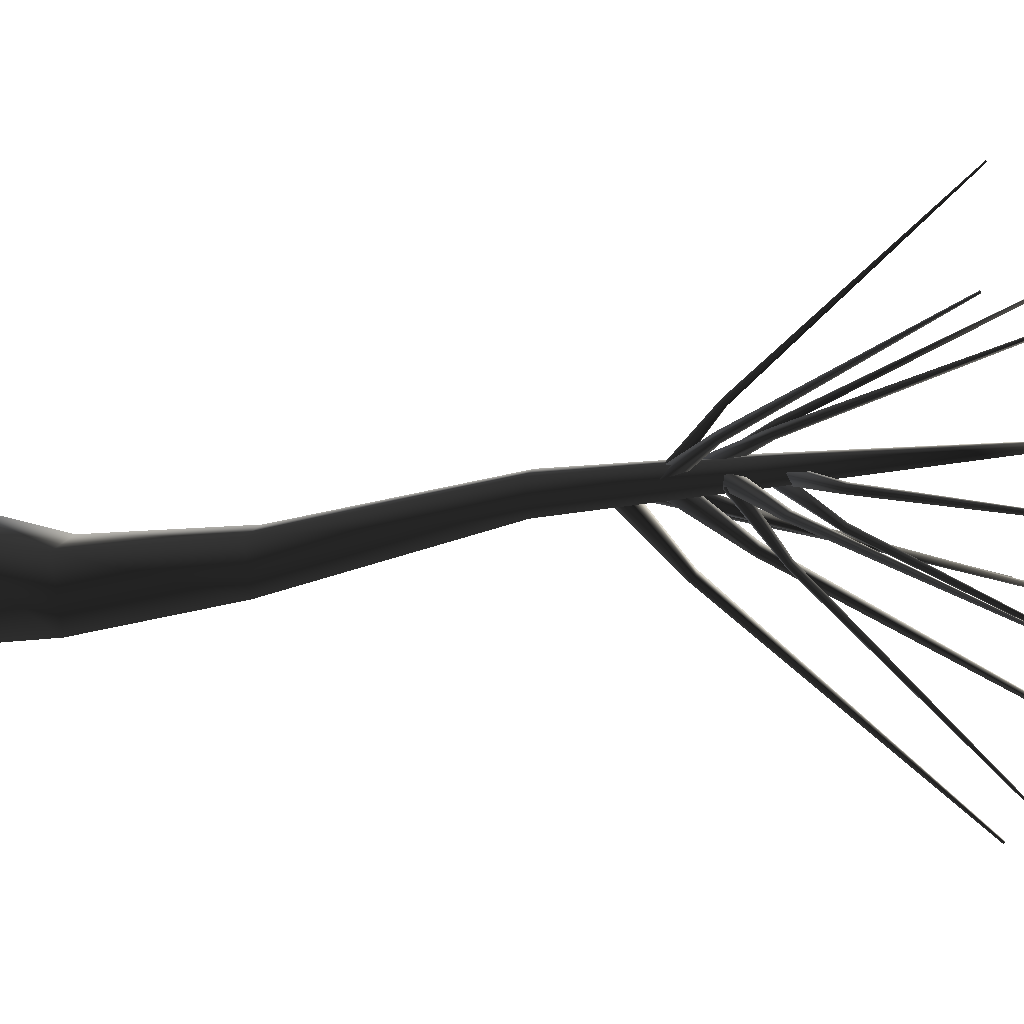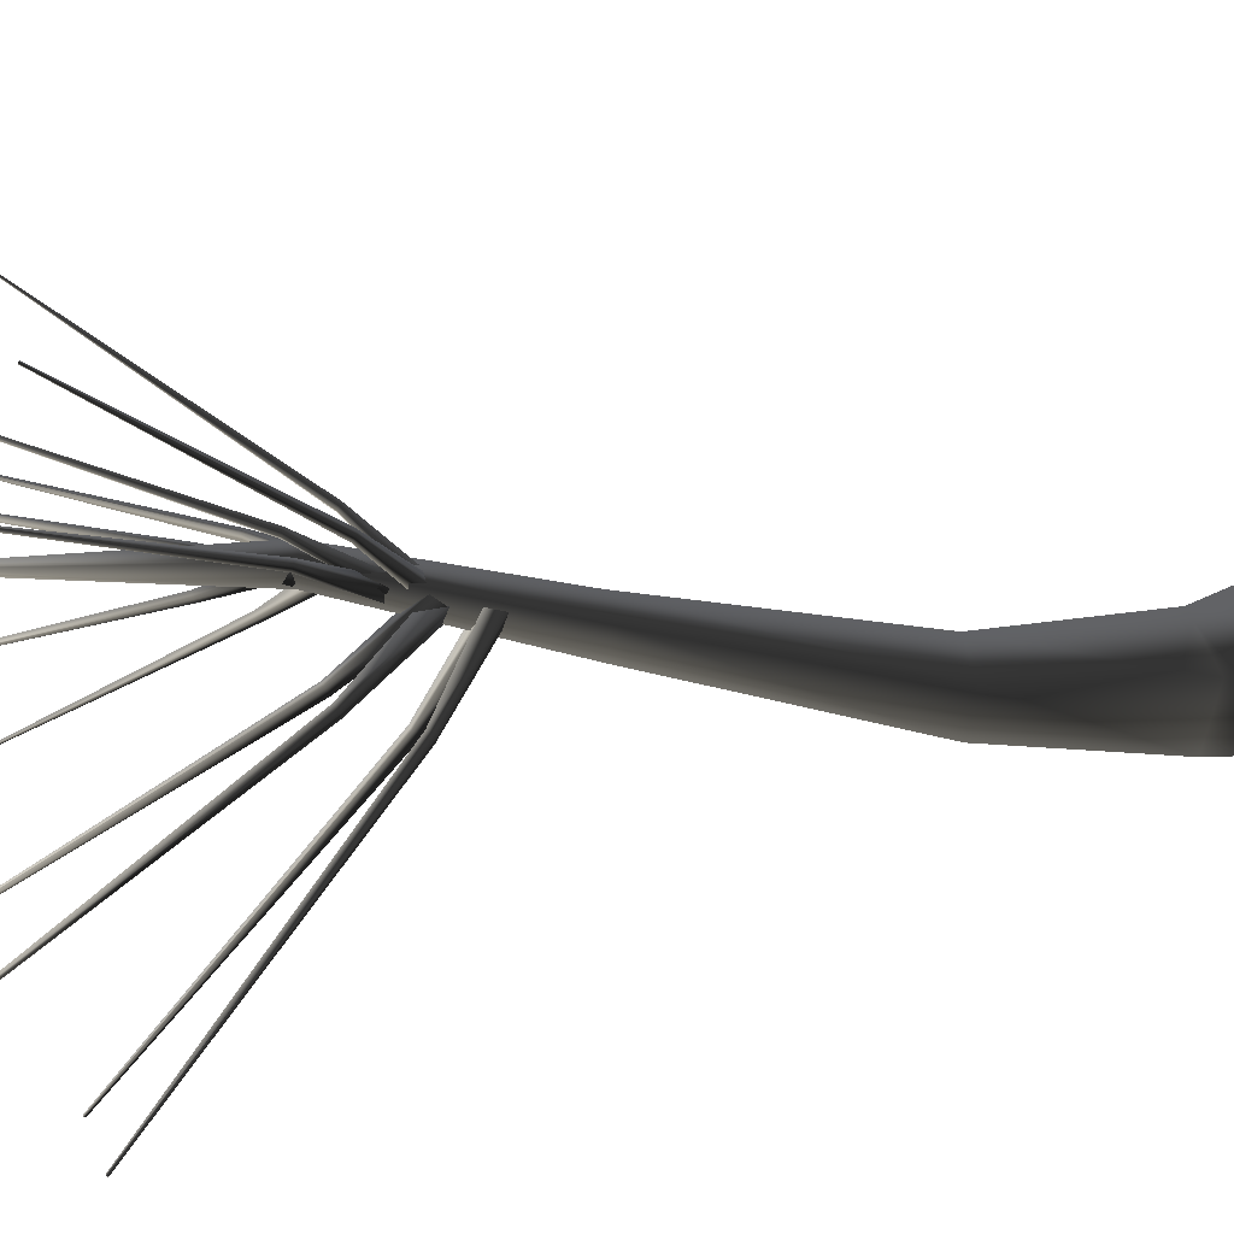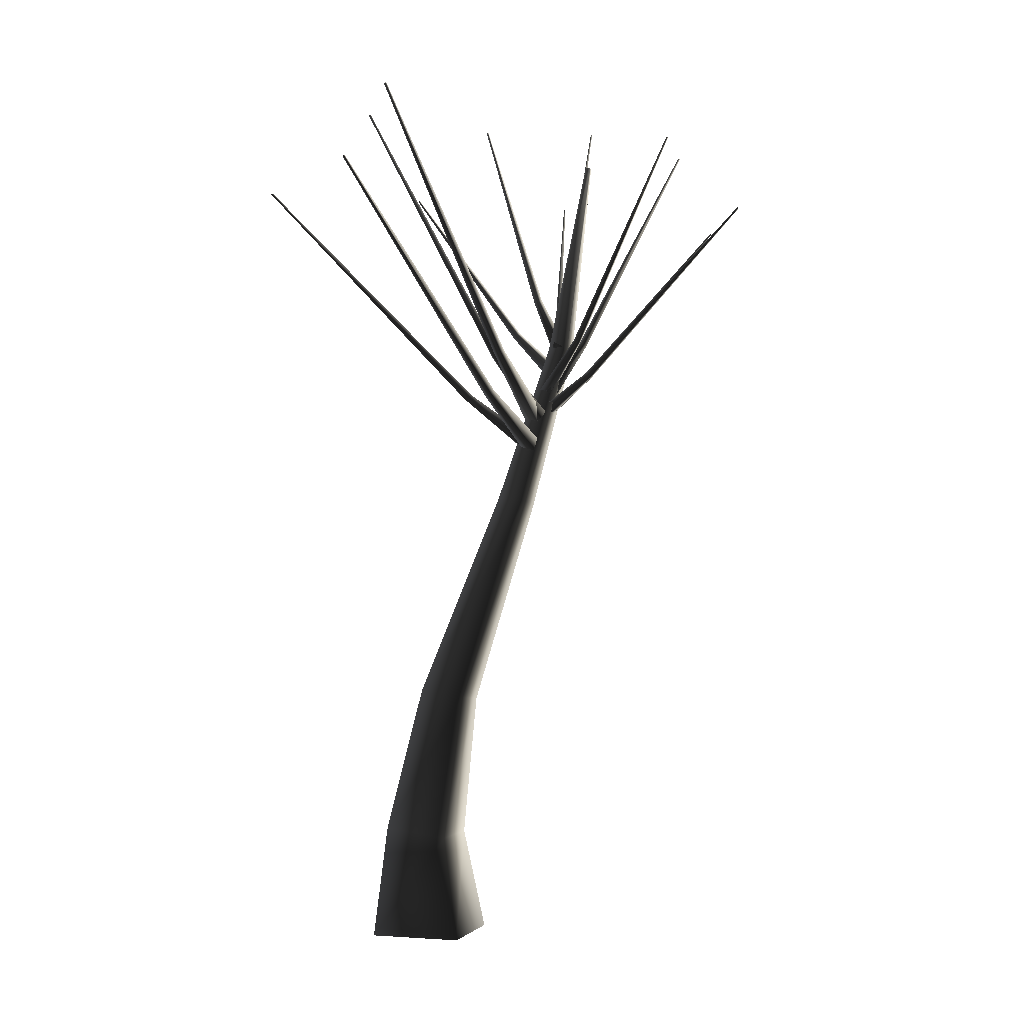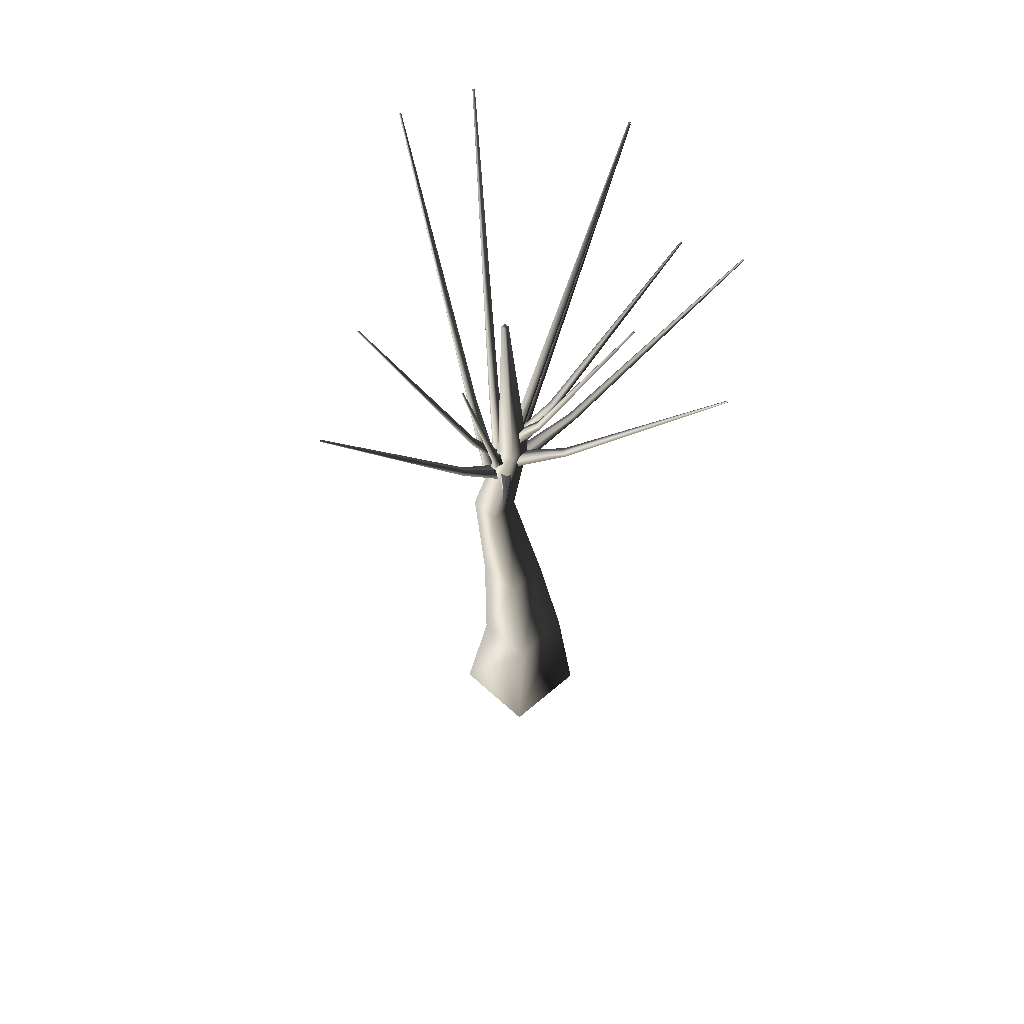
<metadata>
{"format":"obj","ext":"obj","renderer":"f3d","projection":"perspective","resolution":1024,"background":"white","views":[{"elev":11.1,"azim":-81.1,"up":"+Y"},{"elev":42.6,"azim":75.5,"up":"+Y"},{"elev":-1.1,"azim":107.6,"up":"+Z"},{"elev":50.8,"azim":-134.2,"up":"+Z"}]}
</metadata>
<code>
v -0.5954 -2.412 2.078
v -0.8547 -2.596 -0.0007126
v -0.8547 -0.8804 -0.0007122
v -0.5954 -1.225 1.921
v -0.5464 -1.799 4.699
v -0.5368 -0.945 4.586
v -0.5954 -1.225 1.921
v -0.8547 -0.8804 -0.0007122
v 0.8607 -0.8804 -0.0007122
v 0.6015 -1.225 1.921
v -0.5368 -0.945 4.586
v 0.3216 -0.945 4.659
v 0.6015 -1.225 1.921
v 0.8607 -0.8804 -0.0007122
v 0.8607 -2.596 -0.0007126
v 0.6015 -2.412 2.078
v 0.3216 -0.945 4.659
v 0.312 -1.799 4.772
v 0.6015 -2.412 2.078
v 0.8607 -2.596 -0.0007126
v -0.8547 -2.596 -0.0007126
v -0.5954 -2.412 2.078
v 0.312 -1.799 4.772
v -0.5464 -1.799 4.699
v -0.8547 -2.596 -0.0007126
v 0.8607 -2.596 -0.0007126
v 0.8607 -0.8804 -0.0007122
v -0.8547 -0.8804 -0.0007122
v -0.5464 -1.799 4.699
v -1.089 -0.4675 8.558
v -0.5302 -0.4675 8.606
v 0.312 -1.799 4.772
v -1.089 -0.4675 8.558
v -2.145 0.2146 11.65
v -1.762 0.2146 11.68
v -0.5302 -0.4675 8.606
v 0.312 -1.799 4.772
v -0.5302 -0.4675 8.606
v -0.524 0.08889 8.532
v 0.3216 -0.945 4.659
v 0.3216 -0.945 4.659
v -0.524 0.08889 8.532
v -1.083 0.08889 8.484
v -0.5368 -0.945 4.586
v -0.5368 -0.945 4.586
v -1.083 0.08889 8.484
v -1.089 -0.4675 8.558
v -0.5464 -1.799 4.699
v -2.145 0.2146 11.65
v -2.321 0.8695 15.46
v -2.232 0.8695 15.47
v -1.762 0.2146 11.68
v -0.5302 -0.4675 8.606
v -1.762 0.2146 11.68
v -1.757 0.5958 11.63
v -0.524 0.08889 8.532
v -0.524 0.08889 8.532
v -1.757 0.5958 11.63
v -2.14 0.5958 11.6
v -1.083 0.08889 8.484
v -1.083 0.08889 8.484
v -2.14 0.5958 11.6
v -2.145 0.2146 11.65
v -1.089 -0.4675 8.558
v -2.232 0.8695 15.47
v -2.321 0.8695 15.46
v -2.32 0.9587 15.45
v -2.231 0.9587 15.46
v -1.762 0.2146 11.68
v -2.232 0.8695 15.47
v -2.231 0.9587 15.46
v -1.757 0.5958 11.63
v -1.757 0.5958 11.63
v -2.231 0.9587 15.46
v -2.32 0.9587 15.45
v -2.14 0.5958 11.6
v -2.14 0.5958 11.6
v -2.32 0.9587 15.45
v -2.321 0.8695 15.46
v -2.145 0.2146 11.65
v -1.217 -0.02697 9.761
v 0.02237 -0.5101 10.72
v 0.1229 -0.555 10.62
v -1.071 -0.09183 9.537
v -1.071 -0.09183 9.537
v 0.1229 -0.555 10.62
v 0.1707 -0.4161 10.61
v -0.9869 0.1696 9.516
v -0.9869 0.1696 9.516
v 0.1707 -0.4161 10.61
v 0.07017 -0.3712 10.71
v -1.132 0.2345 9.74
v 3.725 -2.062 14.81
v 3.749 -2.073 14.78
v -1.132 0.2345 9.74
v 0.07017 -0.3712 10.71
v 0.02237 -0.5101 10.72
v -1.217 -0.02697 9.761
v 0.02237 -0.5101 10.72
v 3.714 -2.096 14.81
v 3.738 -2.106 14.79
v 0.1229 -0.555 10.62
v 0.1229 -0.555 10.62
v 3.738 -2.106 14.79
v 3.749 -2.073 14.78
v 0.1707 -0.4161 10.61
v 0.07017 -0.3712 10.71
v 3.725 -2.062 14.81
v 3.714 -2.096 14.81
v 0.02237 -0.5101 10.72
v -1.487 -0.02697 10.27
v -0.6124 -0.5101 11.57
v -0.4861 -0.555 11.51
v -1.279 -0.09183 10.1
v -1.279 -0.09183 10.1
v -0.4861 -0.555 11.51
v -0.4361 -0.4161 11.51
v -1.192 0.1696 10.1
v -1.192 0.1696 10.1
v -0.4361 -0.4161 11.51
v -0.5625 -0.3712 11.57
v -1.401 0.2345 10.27
v -1.401 0.2345 10.27
v -0.5625 -0.3712 11.57
v -0.6124 -0.5101 11.57
v -1.487 -0.02697 10.27
v -0.6124 -0.5101 11.57
v 1.611 -2.096 16.61
v 1.641 -2.106 16.59
v -0.4861 -0.555 11.51
v -0.4861 -0.555 11.51
v 1.641 -2.106 16.59
v 1.653 -2.073 16.59
v -0.4361 -0.4161 11.51
v -0.4361 -0.4161 11.51
v 1.653 -2.073 16.59
v 1.623 -2.062 16.61
v -0.5625 -0.3712 11.57
v -0.5625 -0.3712 11.57
v 1.623 -2.062 16.61
v 1.611 -2.096 16.61
v -0.6124 -0.5101 11.57
v -1.487 -0.02697 10.27
v -1.279 -0.09183 10.1
v -1.192 0.1696 10.1
v -1.401 0.2345 10.27
v 1.611 -2.096 16.61
v 1.623 -2.062 16.61
v 1.653 -2.073 16.59
v 1.641 -2.106 16.59
v -1.327 0.05508 9.761
v -0.8683 -1.193 10.72
v -0.8352 -1.298 10.62
v -1.28 -0.09692 9.537
v -1.28 -0.09692 9.537
v -0.8352 -1.298 10.62
v -0.6996 -1.242 10.61
v -1.028 0.01324 9.516
v -1.028 0.01324 9.516
v -0.6996 -1.242 10.61
v -0.7326 -1.137 10.71
v -1.076 0.1652 9.74
v -1.076 0.1652 9.74
v -0.7326 -1.137 10.71
v -0.8683 -1.193 10.72
v -1.327 0.05508 9.761
v -0.8683 -1.193 10.72
v 0.3905 -5.008 14.81
v 0.3984 -5.033 14.79
v -0.8352 -1.298 10.62
v -0.8352 -1.298 10.62
v 0.3984 -5.033 14.79
v 0.4306 -5.02 14.78
v -0.6996 -1.242 10.61
v -0.6996 -1.242 10.61
v 0.4306 -5.02 14.78
v 0.4228 -4.995 14.81
v -0.7326 -1.137 10.71
v -0.7326 -1.137 10.71
v 0.4228 -4.995 14.81
v 0.3905 -5.008 14.81
v -0.8683 -1.193 10.72
v -1.507 0.2579 10.27
v -1.289 -0.7176 11.57
v -1.239 -0.842 11.51
v -1.417 0.05859 10.1
v -1.417 0.05859 10.1
v -1.239 -0.842 11.51
v -1.102 -0.7873 11.51
v -1.164 0.167 10.1
v -1.164 0.167 10.1
v -1.102 -0.7873 11.51
v -1.152 -0.663 11.57
v -1.254 0.3663 10.27
v -1.254 0.3663 10.27
v -1.152 -0.663 11.57
v -1.289 -0.7176 11.57
v -1.507 0.2579 10.27
v -1.289 -0.7176 11.57
v -1.003 -3.433 16.61
v -0.9912 -3.463 16.59
v -1.239 -0.842 11.51
v -1.239 -0.842 11.51
v -0.9912 -3.463 16.59
v -0.9586 -3.45 16.59
v -1.102 -0.7873 11.51
v -1.102 -0.7873 11.51
v -0.9586 -3.45 16.59
v -0.9706 -3.42 16.61
v -1.152 -0.663 11.57
v -1.152 -0.663 11.57
v -0.9706 -3.42 16.61
v -1.003 -3.433 16.61
v -1.289 -0.7176 11.57
v -1.507 0.2579 10.27
v -1.417 0.05859 10.1
v -1.164 0.167 10.1
v -1.254 0.3663 10.27
v -1.003 -3.433 16.61
v -0.9706 -3.42 16.61
v -0.9586 -3.45 16.59
v -0.9912 -3.463 16.59
v -2.013 0.309 11.35
v -2.458 -0.6235 12.09
v -2.499 -0.6989 12.02
v -2.072 0.1999 11.17
v -3.907 -3.412 15.25
v -3.898 -3.394 15.27
v -2.072 0.1999 11.17
v -2.499 -0.6989 12.02
v -2.394 -0.7439 12.01
v -1.874 0.1197 11.16
v -3.882 -3.422 15.25
v -3.907 -3.412 15.25
v -1.874 0.1197 11.16
v -2.394 -0.7439 12.01
v -2.353 -0.6685 12.08
v -1.815 0.2288 11.33
v -3.873 -3.404 15.27
v -3.882 -3.422 15.25
v -1.815 0.2288 11.33
v -2.353 -0.6685 12.08
v -2.458 -0.6235 12.09
v -2.013 0.309 11.35
v -3.898 -3.394 15.27
v -3.873 -3.404 15.27
v -1.998 0.5188 11.74
v -2.422 -0.1317 12.75
v -2.464 -0.227 12.7
v -2.06 0.3608 11.61
v -3.788 -1.787 16.65
v -3.778 -1.764 16.67
v -2.464 -0.227 12.7
v -3.763 -1.798 16.66
v -2.359 -0.2736 12.7
v -2.06 0.3608 11.61
v -1.862 0.2788 11.61
v -1.862 0.2788 11.61
v -2.359 -0.2736 12.7
v -2.317 -0.1783 12.75
v -1.8 0.4368 11.74
v -3.753 -1.775 16.67
v -3.763 -1.798 16.66
v -1.8 0.4368 11.74
v -2.317 -0.1783 12.75
v -2.422 -0.1317 12.75
v -1.998 0.5188 11.74
v -3.778 -1.764 16.67
v -3.753 -1.775 16.67
v -1.998 0.5188 11.74
v -2.06 0.3608 11.61
v -1.862 0.2788 11.61
v -1.8 0.4368 11.74
v -3.778 -1.764 16.67
v -3.753 -1.775 16.67
v -3.763 -1.798 16.66
v -3.788 -1.787 16.65
v -1.943 0.3901 11.35
v -2.937 0.1057 12.09
v -3.02 0.08608 12.02
v -2.064 0.3617 11.17
v -5.985 -0.6565 15.25
v -5.965 -0.6518 15.27
v -2.064 0.3617 11.17
v -3.02 0.08608 12.02
v -2.984 -0.02228 12.01
v -1.993 0.1605 11.16
v -1.993 0.1605 11.16
v -2.984 -0.02228 12.01
v -2.901 -0.002678 12.08
v -1.872 0.1889 11.33
v -5.957 -0.6776 15.27
v -5.976 -0.6822 15.25
v -1.872 0.1889 11.33
v -2.901 -0.002678 12.08
v -2.937 0.1057 12.09
v -1.943 0.3901 11.35
v -5.965 -0.6518 15.27
v -5.957 -0.6776 15.27
v -3.02 0.08608 12.02
v -5.985 -0.6565 15.25
v -5.976 -0.6822 15.25
v -2.984 -0.02228 12.01
v -1.776 0.5176 11.74
v -2.544 0.4045 12.75
v -2.643 0.3727 12.7
v -1.935 0.4595 11.61
v -4.688 0.3306 16.65
v -4.665 0.3382 16.67
v -1.935 0.4595 11.61
v -2.643 0.3727 12.7
v -2.609 0.2634 12.7
v -1.866 0.2571 11.61
v -4.68 0.3046 16.66
v -4.688 0.3306 16.65
v -1.866 0.2571 11.61
v -2.609 0.2634 12.7
v -2.51 0.2951 12.75
v -1.706 0.3152 11.74
v -4.657 0.3121 16.67
v -4.68 0.3046 16.66
v -1.706 0.3152 11.74
v -2.51 0.2951 12.75
v -2.544 0.4045 12.75
v -1.776 0.5176 11.74
v -4.665 0.3382 16.67
v -4.657 0.3121 16.67
v -1.776 0.5176 11.74
v -1.935 0.4595 11.61
v -1.866 0.2571 11.61
v -1.706 0.3152 11.74
v -4.665 0.3382 16.67
v -4.657 0.3121 16.67
v -4.68 0.3046 16.66
v -4.688 0.3306 16.65
v -1.391 0.1885 10.4
v -2.163 0.8759 11.14
v -2.224 0.9358 11.07
v -1.479 0.2752 10.22
v -1.479 0.2752 10.22
v -2.224 0.9358 11.07
v -2.296 0.8477 11.06
v -1.612 0.1076 10.21
v -4.454 3.024 14.3
v -4.436 3.045 14.3
v -1.612 0.1076 10.21
v -2.296 0.8477 11.06
v -2.235 0.7877 11.13
v -1.523 0.02096 10.38
v -1.523 0.02096 10.38
v -2.235 0.7877 11.13
v -2.163 0.8759 11.14
v -1.391 0.1885 10.4
v -4.422 3.03 14.32
v -4.439 3.009 14.32
v -2.163 0.8759 11.14
v -4.422 3.03 14.32
v -4.436 3.045 14.3
v -2.224 0.9358 11.07
v -2.296 0.8477 11.06
v -4.454 3.024 14.3
v -4.439 3.009 14.32
v -2.235 0.7877 11.13
v -1.361 0.3092 10.79
v -1.867 0.898 11.8
v -1.947 0.9649 11.75
v -1.495 0.413 10.66
v -1.495 0.413 10.66
v -1.947 0.9649 11.75
v -2.021 0.8773 11.75
v -1.629 0.246 10.66
v -1.629 0.246 10.66
v -2.021 0.8773 11.75
v -1.941 0.8104 11.8
v -1.495 0.1422 10.79
v -1.495 0.1422 10.79
v -1.941 0.8104 11.8
v -1.867 0.898 11.8
v -1.361 0.3092 10.79
v -1.867 0.898 11.8
v -3.057 2.655 15.72
v -3.076 2.671 15.71
v -1.947 0.9649 11.75
v -1.947 0.9649 11.75
v -3.076 2.671 15.71
v -3.094 2.65 15.71
v -2.021 0.8773 11.75
v -2.021 0.8773 11.75
v -3.094 2.65 15.71
v -3.075 2.634 15.72
v -1.941 0.8104 11.8
v -1.941 0.8104 11.8
v -3.075 2.634 15.72
v -3.057 2.655 15.72
v -1.867 0.898 11.8
v -1.361 0.3092 10.79
v -1.495 0.413 10.66
v -1.629 0.246 10.66
v -1.495 0.1422 10.79
v -3.057 2.655 15.72
v -3.075 2.634 15.72
v -3.094 2.65 15.71
v -3.076 2.671 15.71
v -1.333 0.0988 10.4
v -1.329 1.132 11.14
v -1.325 1.218 11.07
v -1.326 0.2224 10.22
v -1.326 0.2224 10.22
v -1.325 1.218 11.07
v -1.439 1.213 11.06
v -1.539 0.2104 10.21
v -1.539 0.2104 10.21
v -1.439 1.213 11.06
v -1.443 1.128 11.13
v -1.546 0.0867 10.38
v -1.546 0.0867 10.38
v -1.443 1.128 11.13
v -1.329 1.132 11.14
v -1.333 0.0988 10.4
v -1.329 1.132 11.14
v -1.213 4.252 14.32
v -1.211 4.272 14.3
v -1.325 1.218 11.07
v -1.325 1.218 11.07
v -1.211 4.272 14.3
v -1.239 4.271 14.3
v -1.439 1.213 11.06
v -1.439 1.213 11.06
v -1.239 4.271 14.3
v -1.24 4.251 14.32
v -1.443 1.128 11.13
v -1.443 1.128 11.13
v -1.24 4.251 14.32
v -1.213 4.252 14.32
v -1.329 1.132 11.14
v -1.424 0.09652 10.79
v -1.318 0.8659 11.8
v -1.321 0.9701 11.75
v -1.435 0.2659 10.66
v -1.435 0.2659 10.66
v -1.321 0.9701 11.75
v -1.436 0.9674 11.75
v -1.649 0.2555 10.66
v -1.649 0.2555 10.66
v -1.436 0.9674 11.75
v -1.433 0.8633 11.8
v -1.637 0.08608 10.79
v -1.637 0.08608 10.79
v -1.433 0.8633 11.8
v -1.318 0.8659 11.8
v -1.424 0.09652 10.79
v -1.318 0.8659 11.8
v -0.791 2.921 15.72
v -0.7916 2.946 15.71
v -1.321 0.9701 11.75
v -1.321 0.9701 11.75
v -0.7916 2.946 15.71
v -0.8189 2.945 15.71
v -1.436 0.9674 11.75
v -1.436 0.9674 11.75
v -0.8189 2.945 15.71
v -0.8182 2.92 15.72
v -1.433 0.8633 11.8
v -1.433 0.8633 11.8
v -0.8182 2.92 15.72
v -0.791 2.921 15.72
v -1.318 0.8659 11.8
v -1.424 0.09652 10.79
v -1.435 0.2659 10.66
v -1.649 0.2555 10.66
v -1.637 0.08608 10.79
v -0.791 2.921 15.72
v -0.8182 2.92 15.72
v -0.8189 2.945 15.71
v -0.7916 2.946 15.71
g Tree_2(Clone)_35692_116
f 1 3 2
f 1 4 3
f 4 1 5
f 4 5 6
f 7 9 8
f 7 10 9
f 10 7 11
f 10 11 12
f 13 15 14
f 13 16 15
f 16 13 17
f 16 17 18
f 19 21 20
f 19 22 21
f 22 19 23
f 22 23 24
f 25 27 26
f 25 28 27
f 29 31 30
f 29 32 31
f 33 35 34
f 33 36 35
f 37 39 38
f 37 40 39
f 41 43 42
f 41 44 43
f 45 47 46
f 45 48 47
f 49 51 50
f 49 52 51
f 53 55 54
f 53 56 55
f 57 59 58
f 57 60 59
f 61 63 62
f 61 64 63
f 65 67 66
f 65 68 67
f 69 71 70
f 69 72 71
f 73 75 74
f 73 76 75
f 77 79 78
f 77 80 79
f 81 83 82
f 81 84 83
f 85 87 86
f 85 88 87
f 89 91 90
f 89 92 91
f 90 91 93
f 90 93 94
f 95 97 96
f 95 98 97
f 99 101 100
f 99 102 101
f 103 105 104
f 103 106 105
f 107 109 108
f 107 110 109
f 111 113 112
f 111 114 113
f 115 117 116
f 115 118 117
f 119 121 120
f 119 122 121
f 123 125 124
f 123 126 125
f 127 129 128
f 127 130 129
f 131 133 132
f 131 134 133
f 135 137 136
f 135 138 137
f 139 141 140
f 139 142 141
f 143 145 144
f 143 146 145
f 147 149 148
f 147 150 149
f 151 153 152
f 151 154 153
f 155 157 156
f 155 158 157
f 159 161 160
f 159 162 161
f 163 165 164
f 163 166 165
f 167 169 168
f 167 170 169
f 171 173 172
f 171 174 173
f 175 177 176
f 175 178 177
f 179 181 180
f 179 182 181
f 183 185 184
f 183 186 185
f 187 189 188
f 187 190 189
f 191 193 192
f 191 194 193
f 195 197 196
f 195 198 197
f 199 201 200
f 199 202 201
f 203 205 204
f 203 206 205
f 207 209 208
f 207 210 209
f 211 213 212
f 211 214 213
f 215 217 216
f 215 218 217
f 219 221 220
f 219 222 221
f 223 225 224
f 223 226 225
f 224 225 227
f 224 227 228
f 229 231 230
f 229 232 231
f 230 231 233
f 230 233 234
f 235 237 236
f 235 238 237
f 236 237 239
f 236 239 240
f 241 243 242
f 241 244 243
f 242 243 245
f 242 245 246
f 247 249 248
f 247 250 249
f 248 249 251
f 248 251 252
f 253 254 251
f 253 255 254
f 256 255 253
f 256 257 255
f 258 260 259
f 258 261 260
f 259 260 262
f 259 262 263
f 264 266 265
f 264 267 266
f 265 266 268
f 265 268 269
f 270 272 271
f 270 273 272
f 274 276 275
f 274 277 276
f 278 280 279
f 278 281 280
f 279 280 282
f 279 282 283
f 284 286 285
f 284 287 286
f 288 290 289
f 288 291 290
f 289 290 292
f 289 292 293
f 294 296 295
f 294 297 296
f 295 296 298
f 295 298 299
f 300 302 301
f 300 303 302
f 304 306 305
f 304 307 306
f 305 306 308
f 305 308 309
f 310 312 311
f 310 313 312
f 311 312 314
f 311 314 315
f 316 318 317
f 316 319 318
f 317 318 320
f 317 320 321
f 322 324 323
f 322 325 324
f 323 324 326
f 323 326 327
f 328 330 329
f 328 331 330
f 332 334 333
f 332 335 334
f 336 338 337
f 336 339 338
f 340 342 341
f 340 343 342
f 341 342 344
f 341 344 345
f 346 348 347
f 346 349 348
f 350 352 351
f 350 353 352
f 351 352 354
f 351 354 355
f 356 358 357
f 356 359 358
f 360 362 361
f 360 363 362
f 364 366 365
f 364 367 366
f 368 370 369
f 368 371 370
f 372 374 373
f 372 375 374
f 376 378 377
f 376 379 378
f 380 382 381
f 380 383 382
f 384 386 385
f 384 387 386
f 388 390 389
f 388 391 390
f 392 394 393
f 392 395 394
f 396 398 397
f 396 399 398
f 400 402 401
f 400 403 402
f 404 406 405
f 404 407 406
f 408 410 409
f 408 411 410
f 412 414 413
f 412 415 414
f 416 418 417
f 416 419 418
f 420 422 421
f 420 423 422
f 424 426 425
f 424 427 426
f 428 430 429
f 428 431 430
f 432 434 433
f 432 435 434
f 436 438 437
f 436 439 438
f 440 442 441
f 440 443 442
f 444 446 445
f 444 447 446
f 448 450 449
f 448 451 450
f 452 454 453
f 452 455 454
f 456 458 457
f 456 459 458
f 460 462 461
f 460 463 462
f 464 466 465
f 464 467 466
f 468 470 469
f 468 471 470
f 472 474 473
f 472 475 474

</code>
